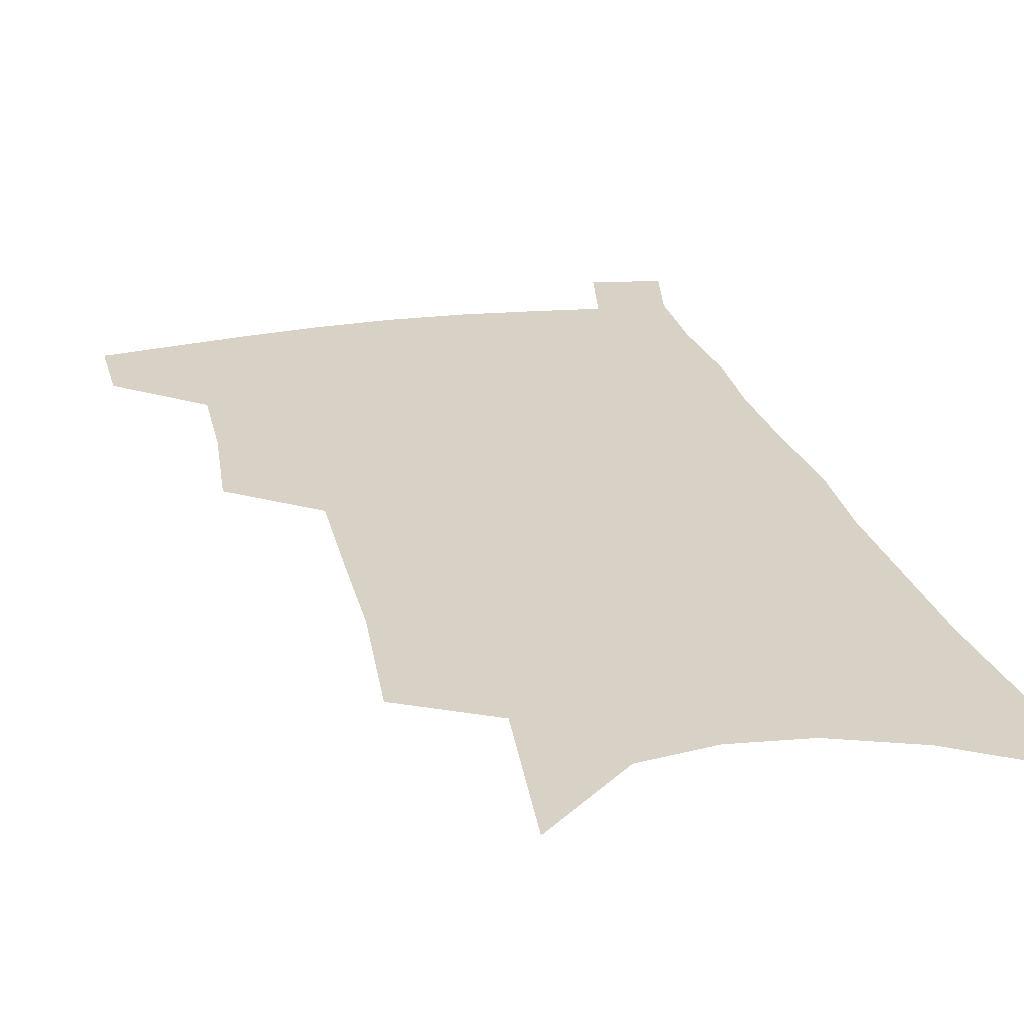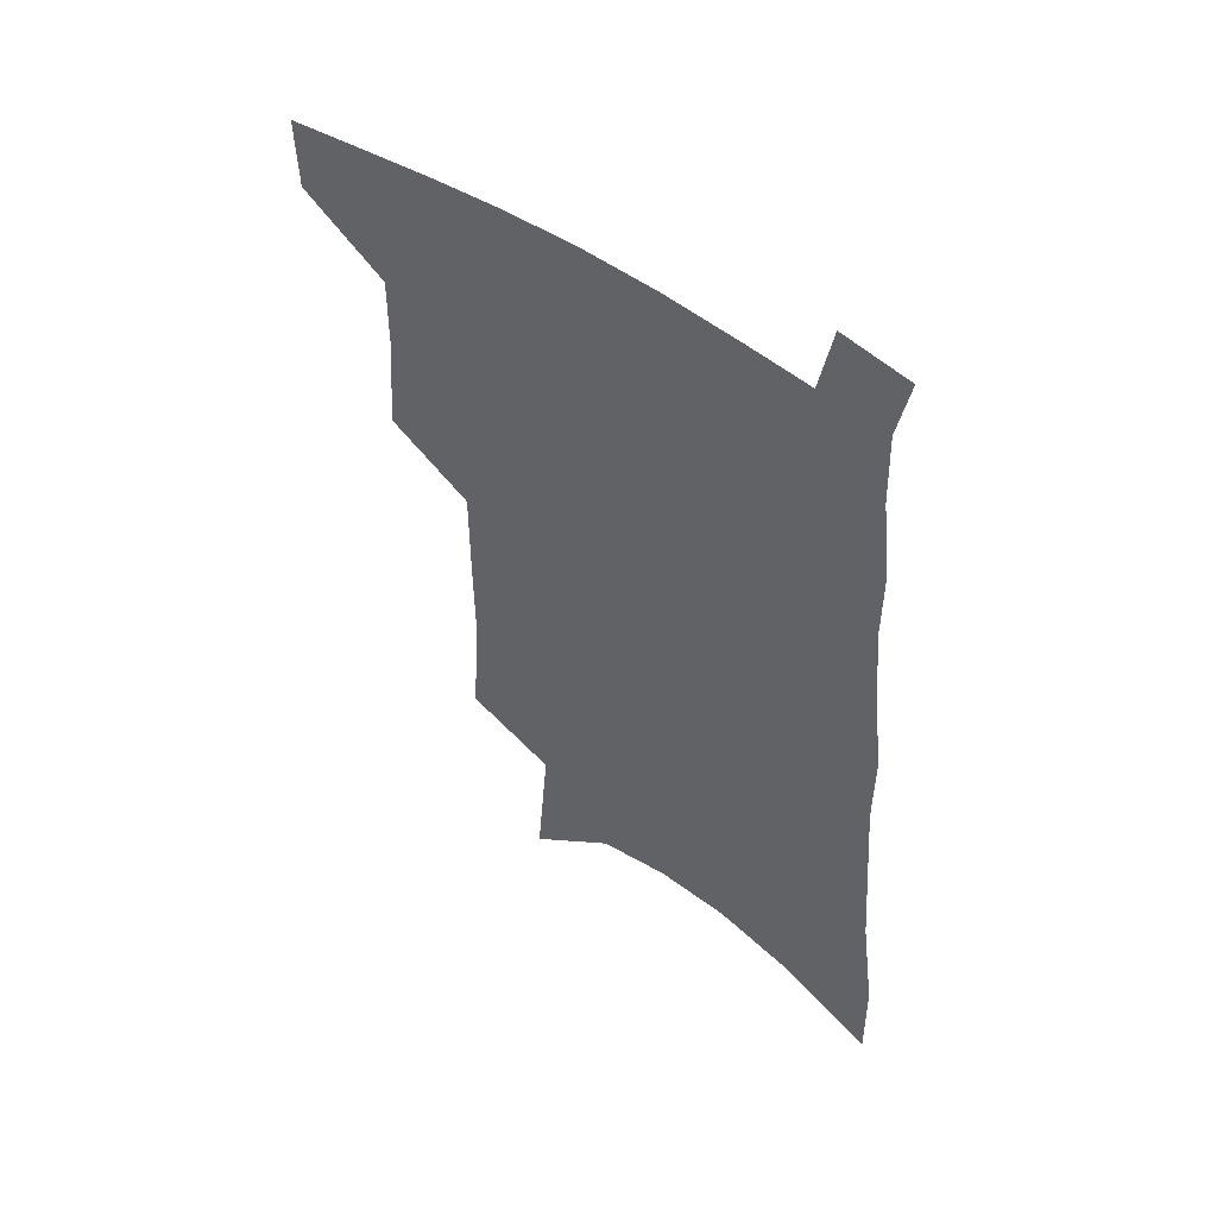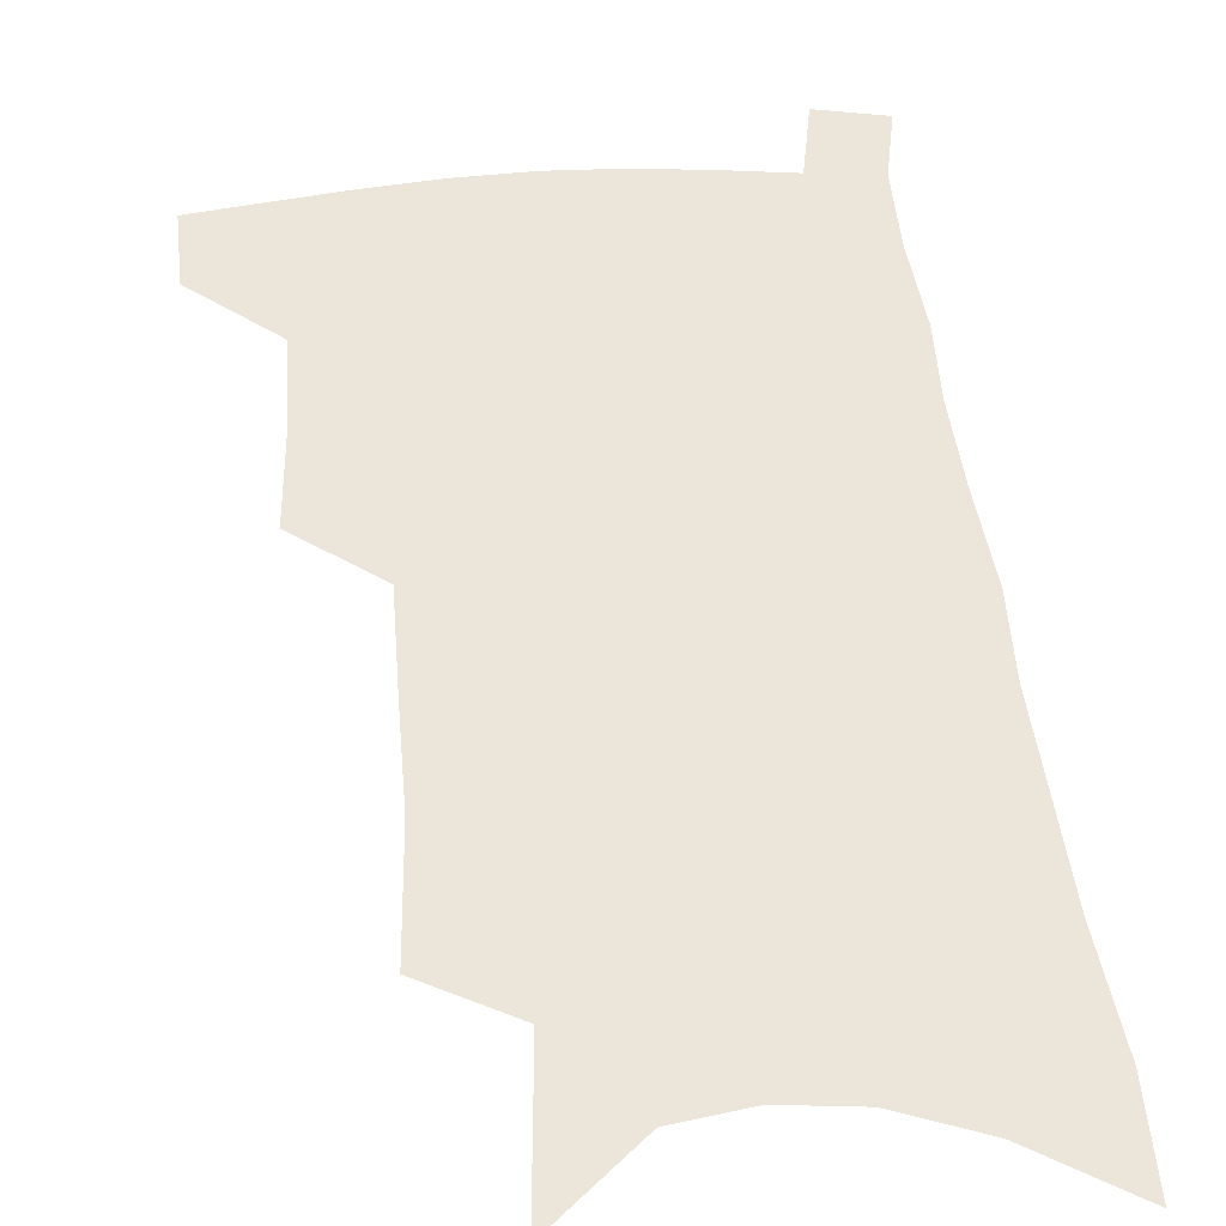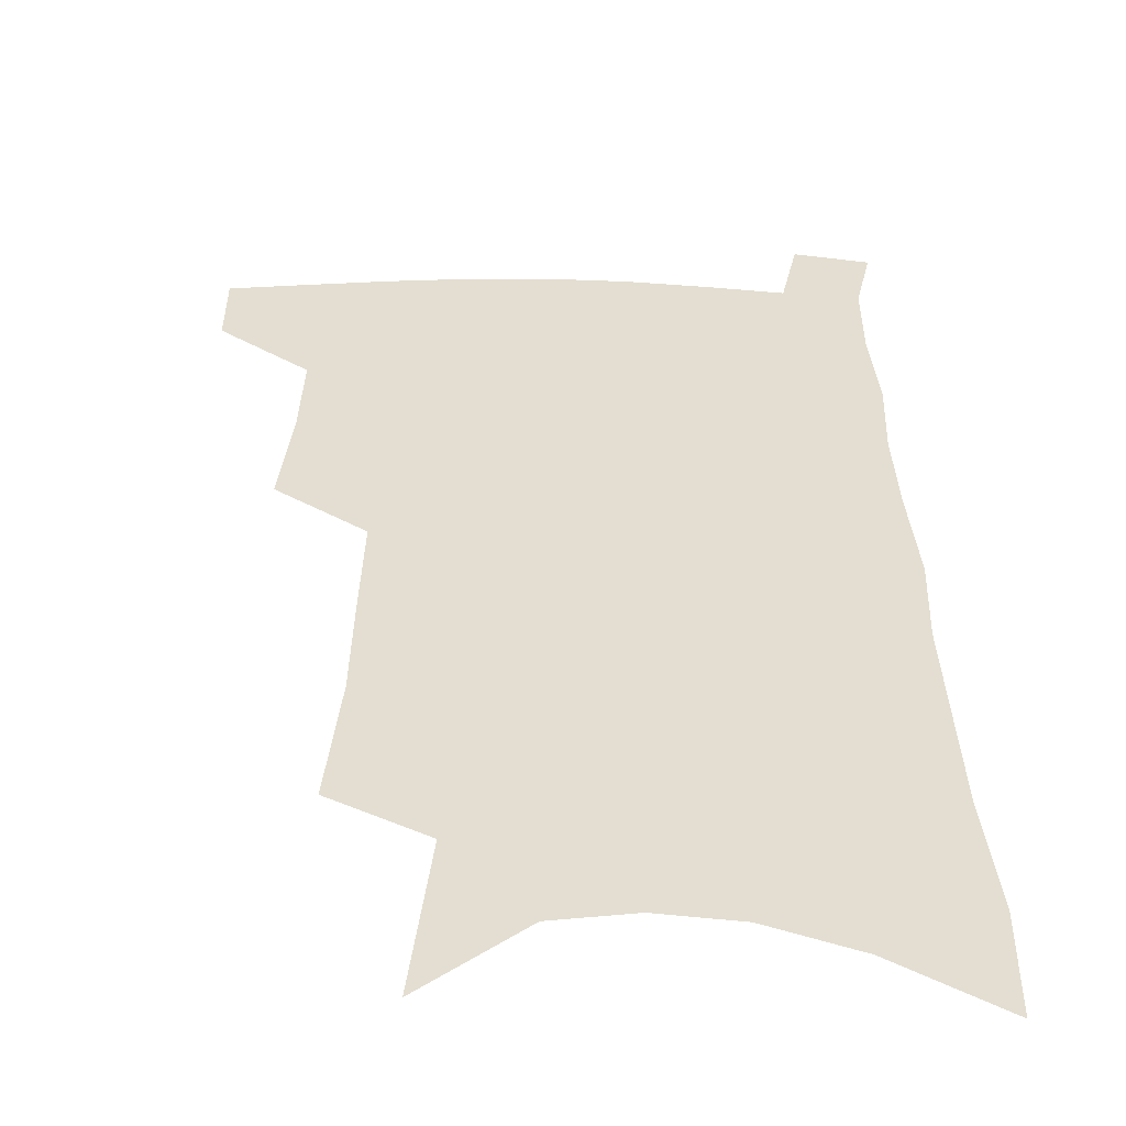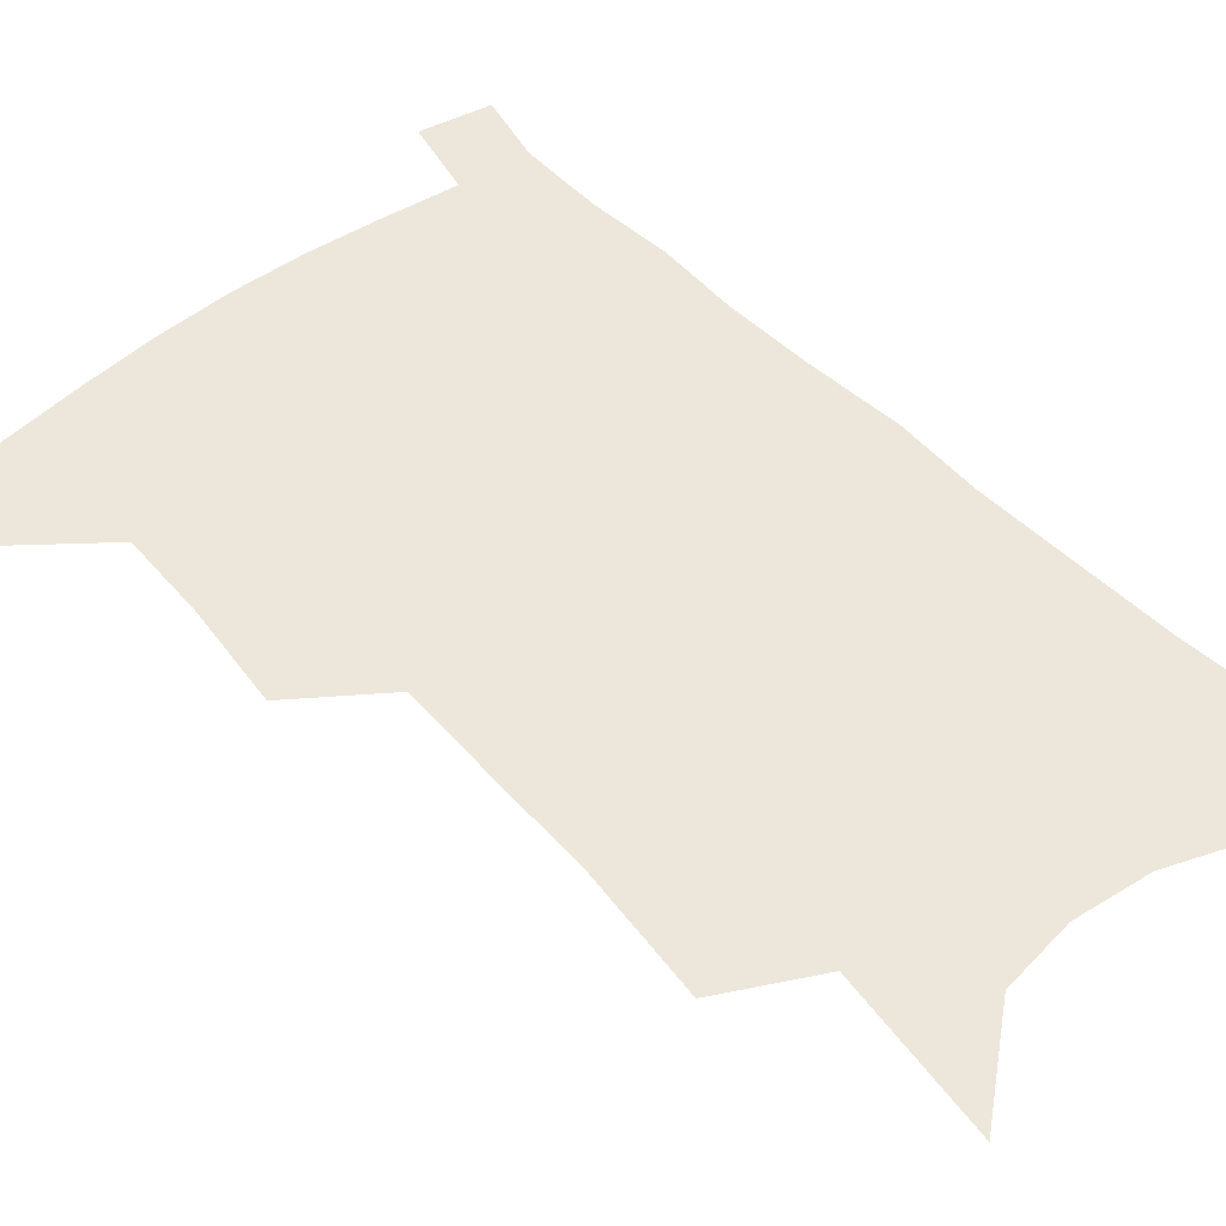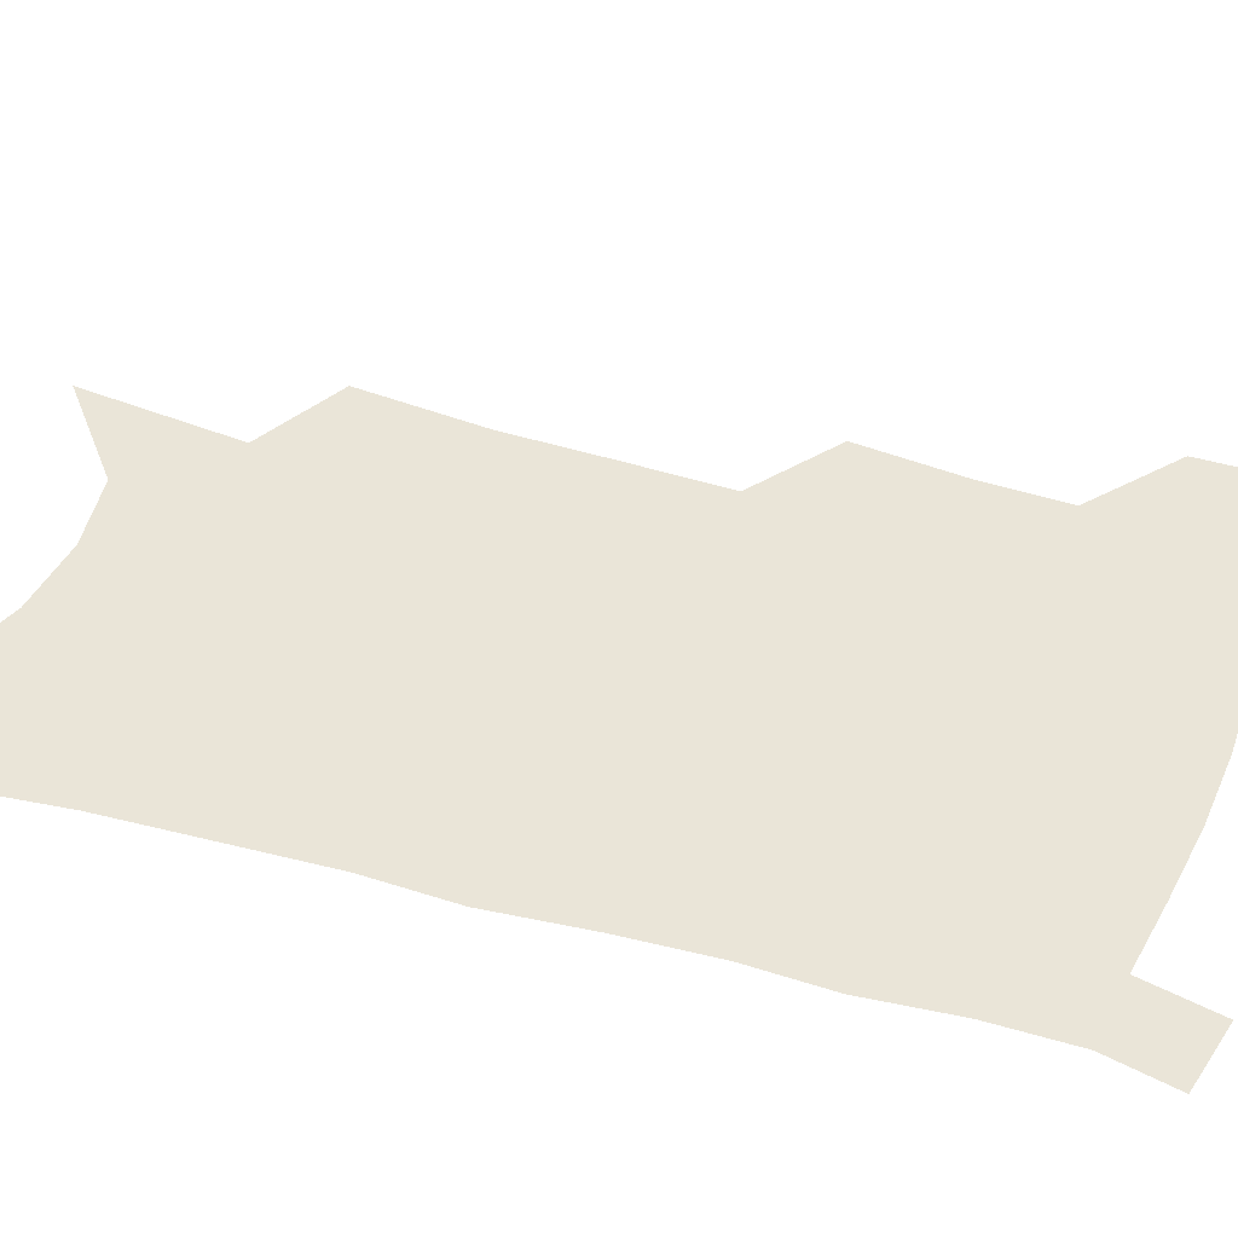
<metadata>
{"format":"obj","ext":"obj","renderer":"f3d","projection":"perspective","resolution":1024,"background":"white","views":[{"elev":27.3,"azim":-12.9,"up":"+Z"},{"elev":53.7,"azim":35.7,"up":"+Y"},{"elev":54.5,"azim":-4.5,"up":"+Z"},{"elev":36.0,"azim":1.7,"up":"+Z"},{"elev":51.6,"azim":-39.7,"up":"+Z"},{"elev":45.2,"azim":110.5,"up":"+Z"}]}
</metadata>
<code>
v 496.2 474.2 0
v 495.4 500.9 0
v 523.2 384.3 0
v 526 420.7 0
v 526.3 451.1 0
v 525.1 477.8 0
v 521.9 504.2 0
v 550.2 245.4 0
v 553.3 290.6 0
v 553 327.1 0
v 553 363.3 0
v 553.6 397.9 0
v 552.7 426.2 0
v 553 454.7 0
v 551.2 480.4 0
v 548.1 507.2 0
v 577.6 172.2 0
v 582.1 229.1 0
v 580.7 266.4 0
v 581.9 309.4 0
v 580.3 341.1 0
v 579.2 372.6 0
v 579.6 404.7 0
v 579.6 432.4 0
v 579.1 457.6 0
v 578 482 0
v 574.6 509.5 0
v 609.2 199.5 0
v 608.3 240.5 0
v 606.3 274.4 0
v 605.9 315.8 0
v 604.5 346.9 0
v 604 379.1 0
v 603.6 407.6 0
v 603.5 434.2 0
v 603.3 458.8 0
v 603.1 483 0
v 601 510.4 0
v 635.2 203.4 0
v 633.1 244.6 0
v 631.2 281 0
v 629.5 317 0
v 628.1 351 0
v 627.3 380 0
v 626.8 408.6 0
v 626.6 436.4 0
v 627.1 459.2 0
v 627.8 483 0
v 627.3 509.3 0
v 661.6 200.7 0
v 659 240.1 0
v 656.2 278.4 0
v 653.3 316.3 0
v 651.9 347.8 0
v 651.3 376.7 0
v 650.8 404.8 0
v 649.8 433.5 0
v 650.4 458.3 0
v 651.7 482.3 0
v 654.2 506.5 0
v 690.8 190.2 0
v 685.9 233.6 0
v 682.8 271.3 0
v 680.9 305.7 0
v 678.1 339.8 0
v 676.7 370.5 0
v 675.4 400.3 0
v 674.3 428.6 0
v 675 454.3 0
v 675.4 480 0
v 678.9 503.3 0
v 683.6 529.2 0
v 725.7 169.5 0
v 725.1 206.8 0
v 719.6 248.2 0
v 716.9 284.3 0
v 714.4 318.9 0
v 714.5 349.7 0
v 710.5 383.3 0
v 708 414.4 0
v 708 442.4 0
v 704.4 472.6 0
v 703.5 500.8 0
v 708 524.4 0
f 5 6 1
f 1 6 2
f 6 7 2
f 11 12 3
f 3 12 4
f 12 13 4
f 4 13 5
f 13 14 5
f 5 14 6
f 14 15 6
f 6 15 7
f 15 16 7
f 18 19 8
f 8 19 9
f 19 20 9
f 9 20 10
f 20 21 10
f 10 21 11
f 21 22 11
f 11 22 12
f 22 23 12
f 12 23 13
f 23 24 13
f 13 24 14
f 24 25 14
f 14 25 15
f 25 26 15
f 15 26 16
f 26 27 16
f 17 28 18
f 28 29 18
f 18 29 19
f 29 30 19
f 19 30 20
f 30 31 20
f 20 31 21
f 31 32 21
f 21 32 22
f 32 33 22
f 22 33 23
f 33 34 23
f 23 34 24
f 34 35 24
f 24 35 25
f 35 36 25
f 25 36 26
f 36 37 26
f 26 37 27
f 37 38 27
f 28 39 29
f 39 40 29
f 29 40 30
f 40 41 30
f 30 41 31
f 41 42 31
f 31 42 32
f 42 43 32
f 32 43 33
f 43 44 33
f 33 44 34
f 44 45 34
f 34 45 35
f 45 46 35
f 35 46 36
f 46 47 36
f 36 47 37
f 47 48 37
f 37 48 38
f 48 49 38
f 39 50 40
f 50 51 40
f 40 51 41
f 51 52 41
f 41 52 42
f 52 53 42
f 42 53 43
f 53 54 43
f 43 54 44
f 54 55 44
f 44 55 45
f 55 56 45
f 45 56 46
f 56 57 46
f 46 57 47
f 57 58 47
f 47 58 48
f 58 59 48
f 48 59 49
f 59 60 49
f 50 61 51
f 61 62 51
f 51 62 52
f 62 63 52
f 52 63 53
f 63 64 53
f 53 64 54
f 64 65 54
f 54 65 55
f 65 66 55
f 55 66 56
f 66 67 56
f 56 67 57
f 67 68 57
f 57 68 58
f 68 69 58
f 58 69 59
f 69 70 59
f 59 70 60
f 70 71 60
f 61 73 62
f 73 74 62
f 62 74 63
f 74 75 63
f 63 75 64
f 75 76 64
f 64 76 65
f 76 77 65
f 65 77 66
f 77 78 66
f 66 78 67
f 78 79 67
f 67 79 68
f 79 80 68
f 68 80 69
f 80 81 69
f 69 81 70
f 81 82 70
f 70 82 71
f 82 83 71
f 71 83 72
f 83 84 72

</code>
